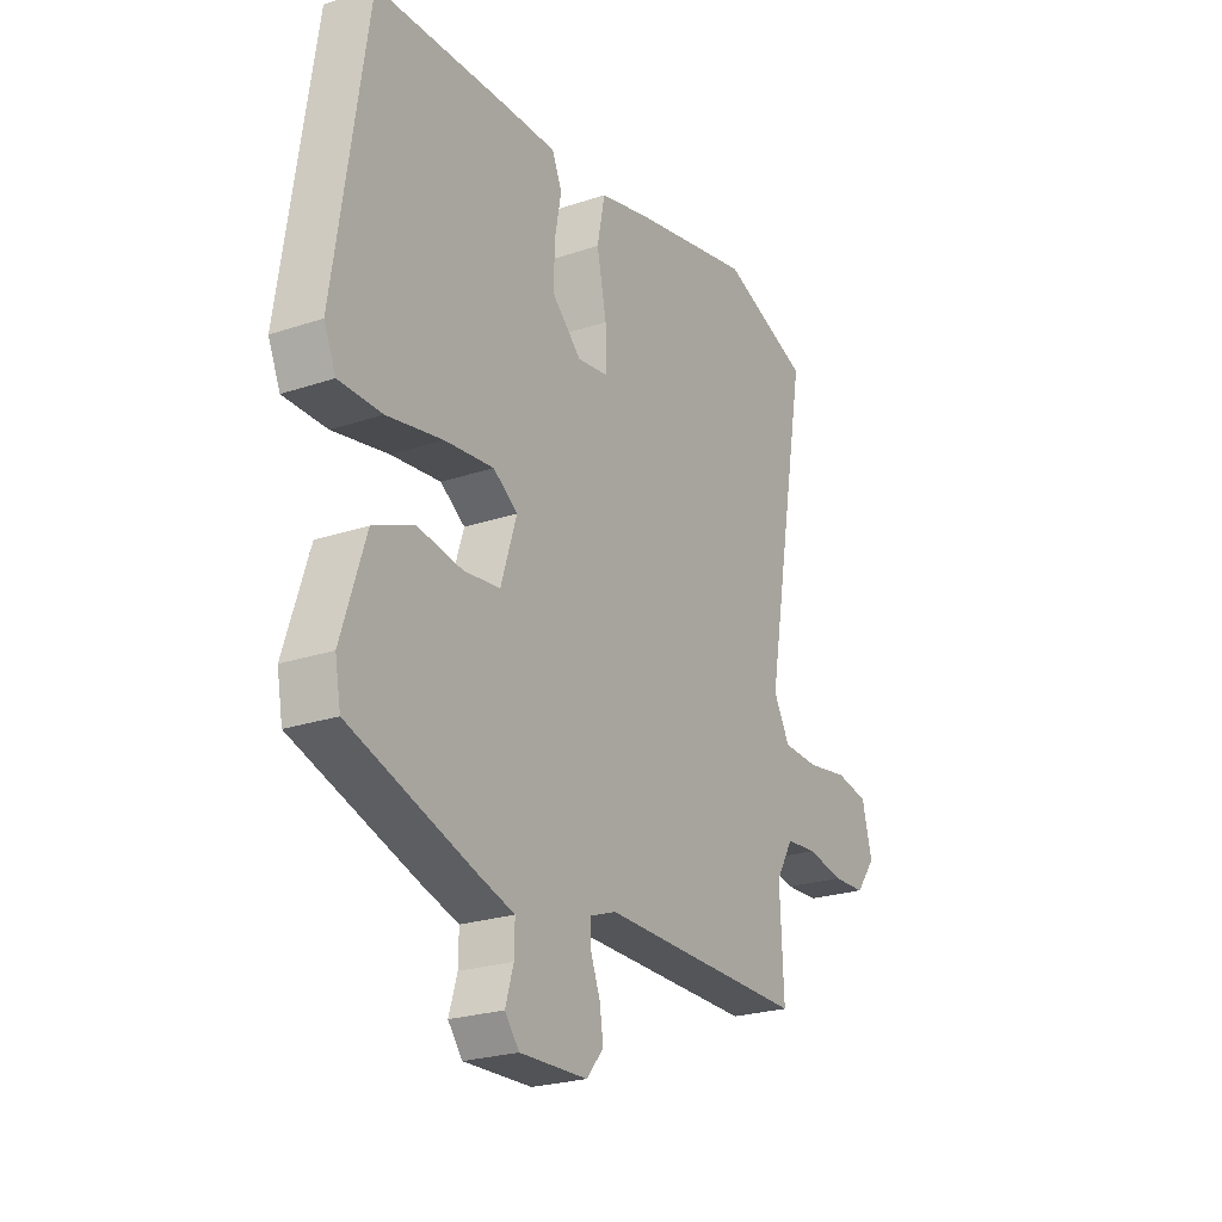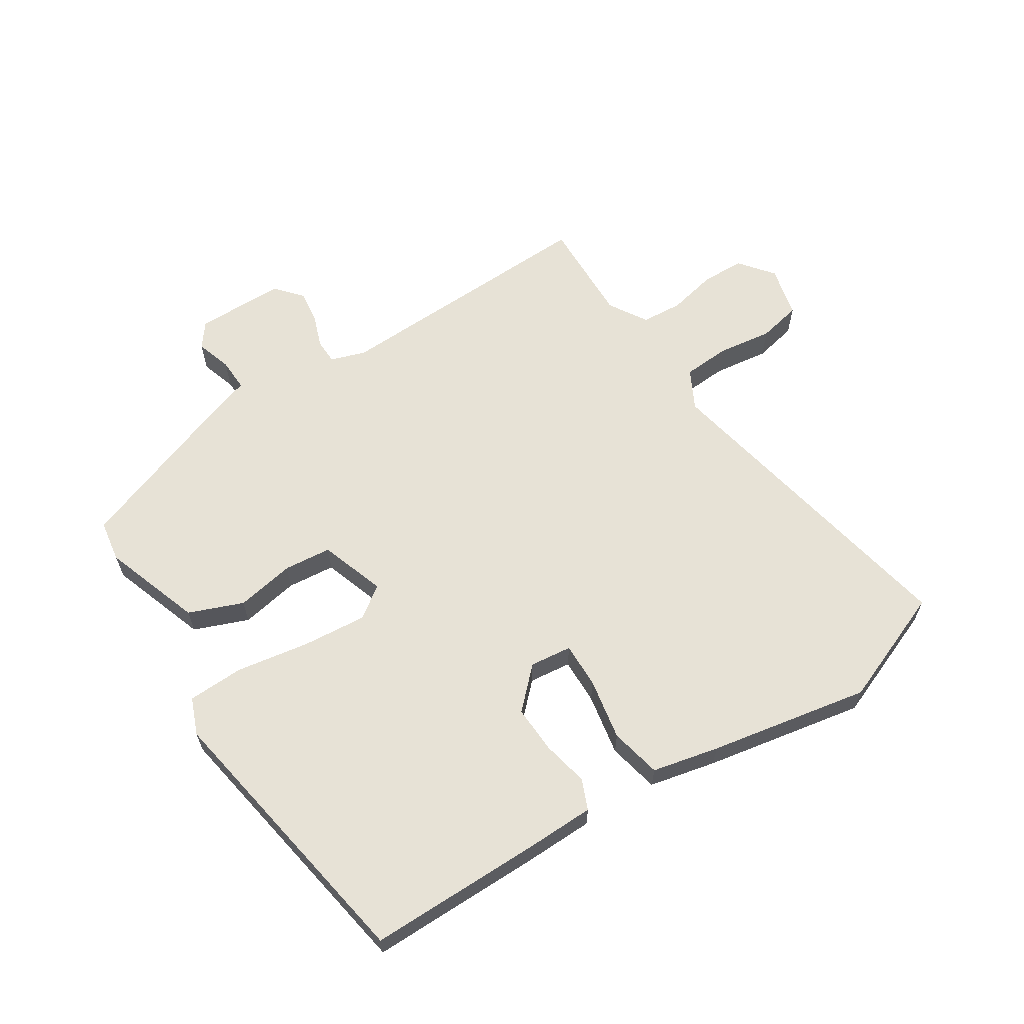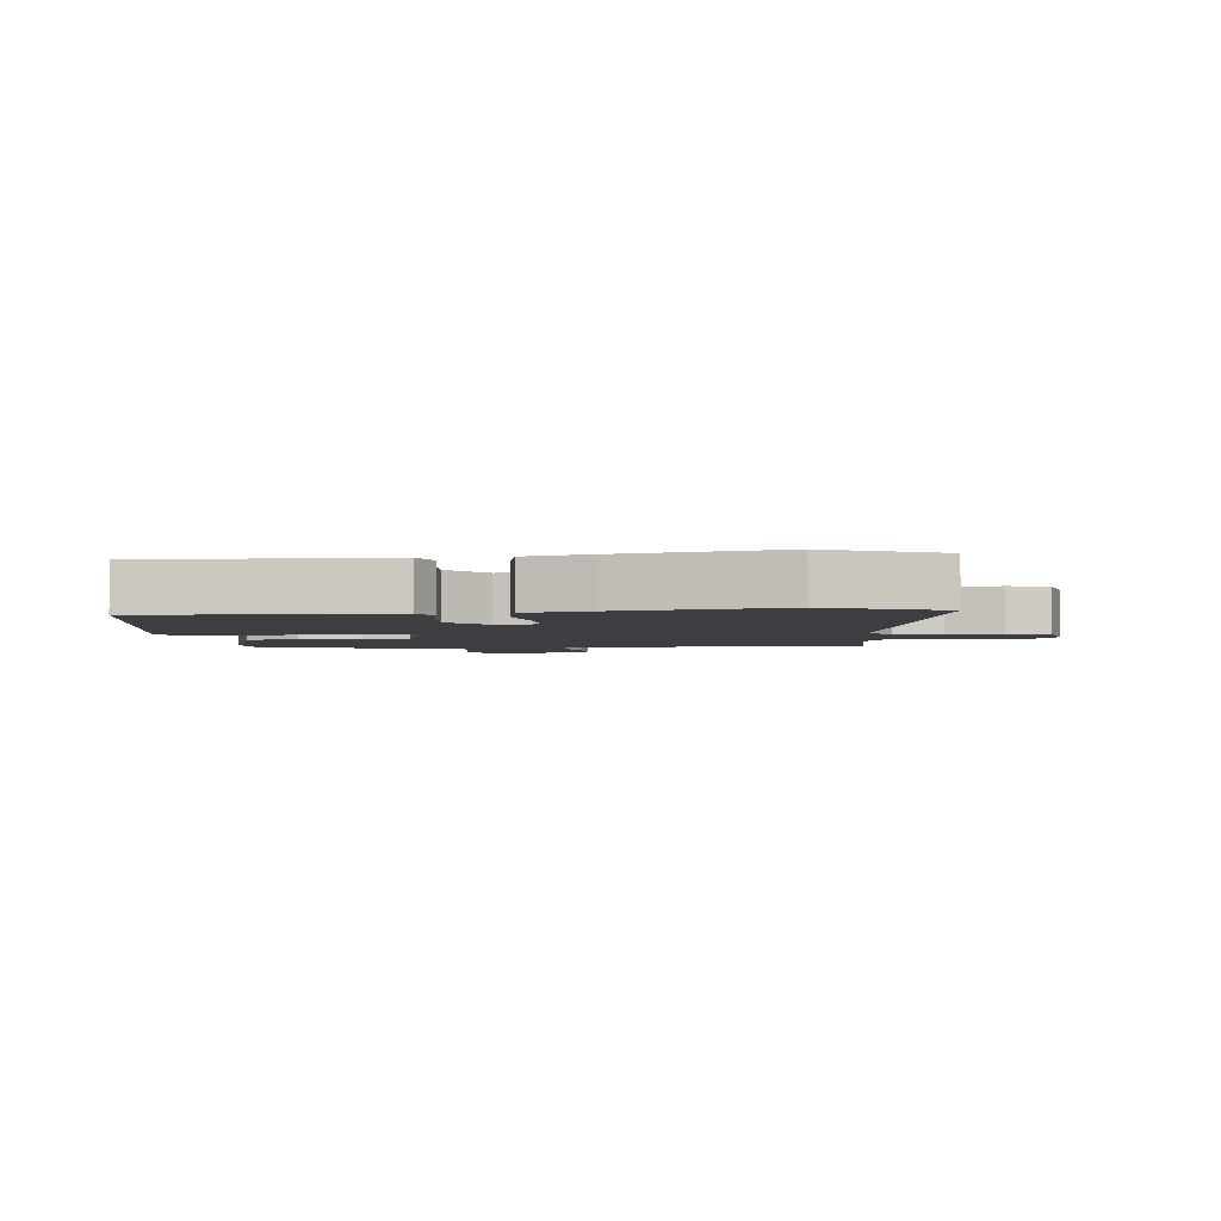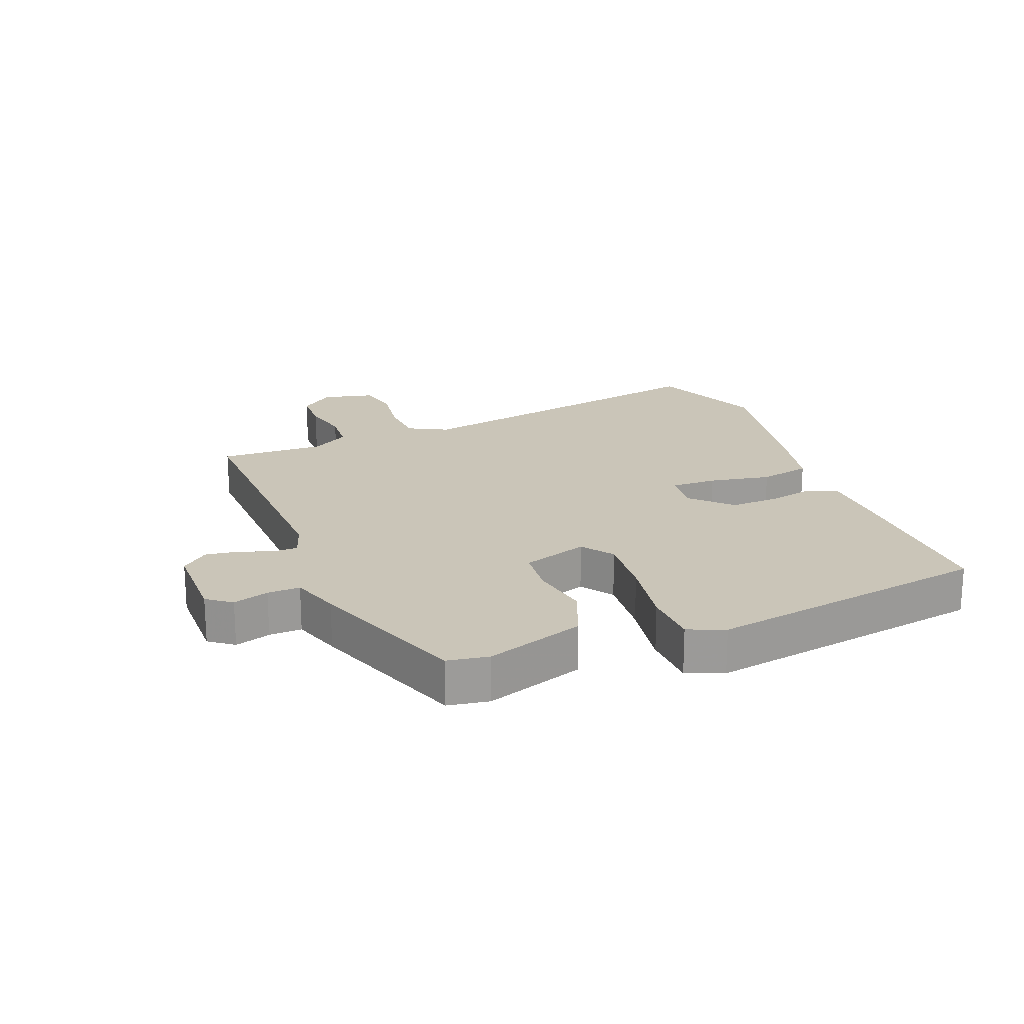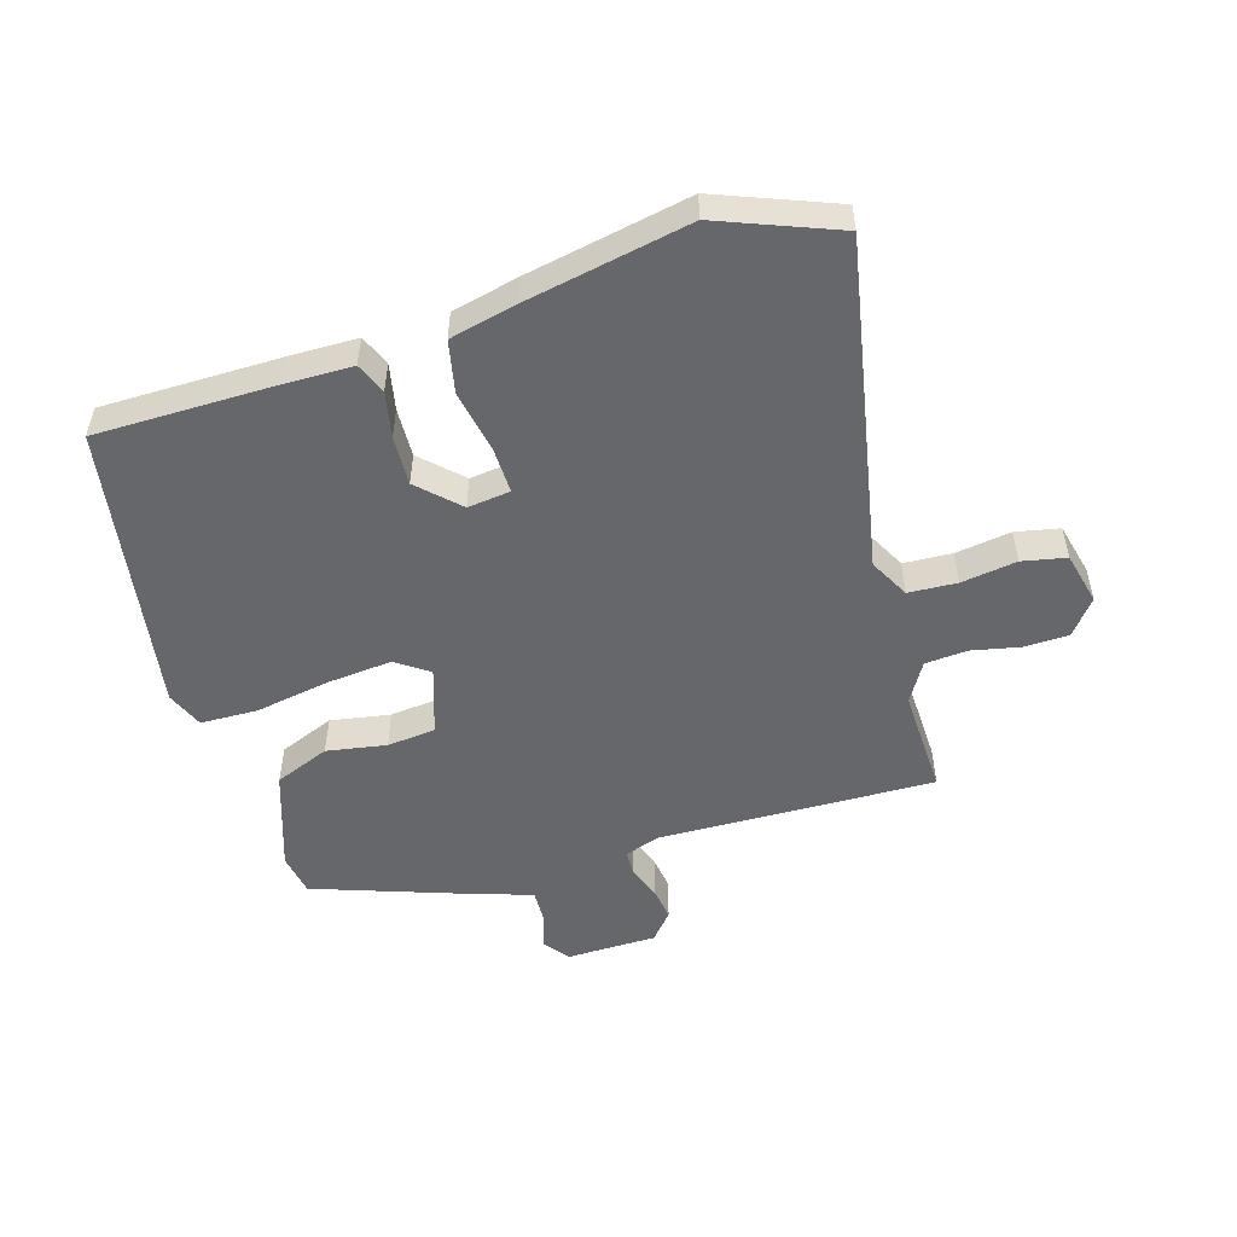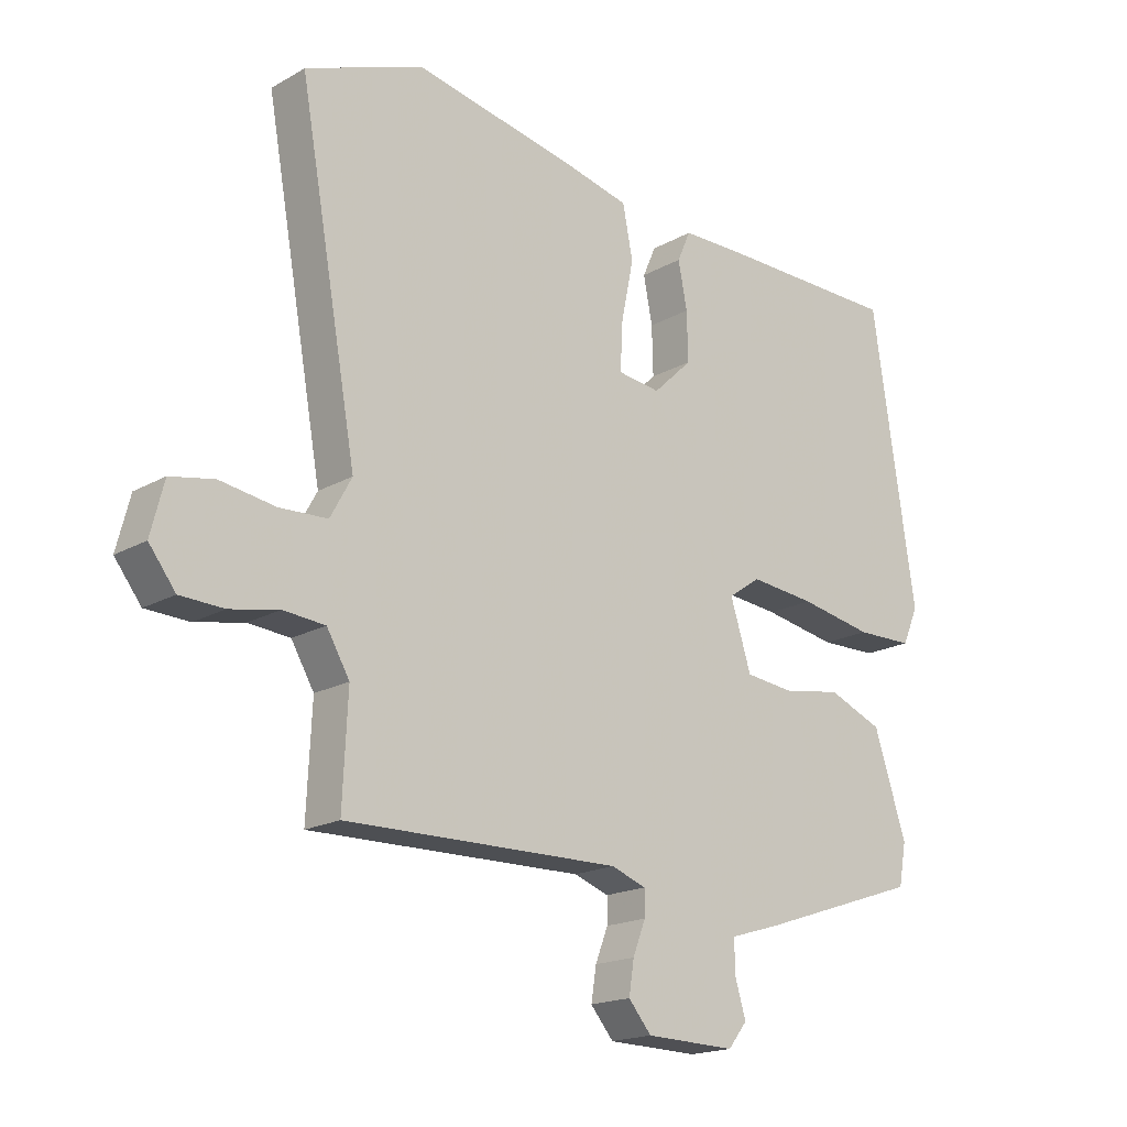
<metadata>
{"format":"obj","ext":"obj","renderer":"f3d","projection":"perspective","resolution":1024,"background":"white","views":[{"elev":-23.8,"azim":-60.6,"up":"+Z"},{"elev":62.9,"azim":-33.8,"up":"+Y"},{"elev":-3.5,"azim":4.2,"up":"+Y"},{"elev":20.4,"azim":-112.5,"up":"+Y"},{"elev":-52.0,"azim":16.0,"up":"+Y"},{"elev":-18.0,"azim":137.9,"up":"+Z"}]}
</metadata>
<code>
v 0.399 0.07 0.538
v 0.585 0.07 0.468
v 0.493 0.07 -0.052
v 0.527 0.07 -0.114
v 0.603 0.07 -0.117
v 0.69 0.07 -0.103
v 0.759 0.07 -0.116
v 0.78 0.07 -0.198
v 0.738 0.07 -0.253
v 0.669 0.07 -0.256
v 0.592 0.07 -0.241
v 0.526 0.07 -0.247
v 0.49 0.07 -0.309
v 0.498 0.07 -0.477
v 0.065 0.07 -0.472
v 0.01 0.07 -0.492
v 0.01 0.07 -0.532
v 0.03 0.07 -0.584
v 0.038 0.07 -0.636
v 0.002 0.07 -0.679
v -0.14 0.07 -0.683
v -0.17 0.07 -0.645
v -0.153 0.07 -0.588
v -0.152 0.07 -0.536
v -0.231 0.07 -0.512
v -0.488 0.07 -0.426
v -0.5 0.07 -0.36
v -0.449 0.07 -0.202
v -0.363 0.07 -0.166
v -0.269 0.07 -0.181
v -0.193 0.07 -0.172
v -0.16 0.07 -0.067
v -0.211 0.07 -0.032
v -0.314 0.07 -0.043
v -0.43 0.07 -0.065
v -0.52 0.07 -0.064
v -0.545 0.07 -0.006
v -0.477 0.07 0.449
v -0.197 0.07 0.454
v -0.089 0.07 0.454
v -0.068 0.07 0.406
v -0.082 0.07 0.333
v -0.084 0.07 0.256
v -0.022 0.07 0.197
v 0.045 0.07 0.206
v 0.042 0.07 0.279
v 0.022 0.07 0.377
v 0.038 0.07 0.459
v 0.144 0.07 0.485
v 0.399 0 0.538
v 0.585 0 0.468
v 0.493 0 -0.052
v 0.527 0 -0.114
v 0.603 0 -0.117
v 0.69 0 -0.103
v 0.759 0 -0.116
v 0.78 0 -0.198
v 0.738 0 -0.253
v 0.669 0 -0.256
v 0.592 0 -0.241
v 0.526 0 -0.247
v 0.49 0 -0.309
v 0.498 0 -0.477
v 0.065 0 -0.472
v 0.01 0 -0.492
v 0.01 0 -0.532
v 0.03 0 -0.584
v 0.038 0 -0.636
v 0.002 0 -0.679
v -0.14 0 -0.683
v -0.17 0 -0.645
v -0.153 0 -0.588
v -0.152 0 -0.536
v -0.231 0 -0.512
v -0.488 0 -0.426
v -0.5 0 -0.36
v -0.449 0 -0.202
v -0.363 0 -0.166
v -0.269 0 -0.181
v -0.193 0 -0.172
v -0.16 0 -0.067
v -0.211 0 -0.032
v -0.314 0 -0.043
v -0.43 0 -0.065
v -0.52 0 -0.064
v -0.545 0 -0.006
v -0.477 0 0.449
v -0.197 0 0.454
v -0.089 0 0.454
v -0.068 0 0.406
v -0.082 0 0.333
v -0.084 0 0.256
v -0.022 0 0.197
v 0.045 0 0.206
v 0.042 0 0.279
v 0.022 0 0.377
v 0.038 0 0.459
v 0.144 0 0.485
f 46 47 48 49
f 45 46 49 1
f 39 40 41 42
f 39 42 43
f 38 39 43
f 37 38 43 44
f 34 35 36 37
f 33 34 37 44
f 27 28 29 30
f 27 30 31
f 24 25 26 27
f 24 27 31
f 20 21 22 23
f 20 23 24
f 17 18 19 20
f 16 17 20 24
f 15 16 24 31
f 13 14 15 31
f 8 9 10 11
f 8 11 12
f 5 6 7 8
f 4 5 8 12
f 3 4 12 13
f 45 1 2 3
f 32 33 44 45
f 31 32 45
f 3 13 31 45
f 98 97 96 95
f 50 98 95 94
f 91 90 89 88
f 92 91 88
f 92 88 87
f 93 92 87 86
f 86 85 84 83
f 93 86 83 82
f 79 78 77 76
f 80 79 76
f 76 75 74 73
f 80 76 73
f 72 71 70 69
f 73 72 69
f 69 68 67 66
f 73 69 66 65
f 80 73 65 64
f 80 64 63 62
f 60 59 58 57
f 61 60 57
f 57 56 55 54
f 61 57 54 53
f 62 61 53 52
f 52 51 50 94
f 94 93 82 81
f 94 81 80
f 94 80 62 52
f 1 50 51 2
f 2 51 52 3
f 3 52 53 4
f 4 53 54 5
f 5 54 55 6
f 6 55 56 7
f 7 56 57 8
f 8 57 58 9
f 9 58 59 10
f 10 59 60 11
f 11 60 61 12
f 12 61 62 13
f 13 62 63 14
f 14 63 64 15
f 15 64 65 16
f 16 65 66 17
f 17 66 67 18
f 18 67 68 19
f 19 68 69 20
f 20 69 70 21
f 21 70 71 22
f 22 71 72 23
f 23 72 73 24
f 24 73 74 25
f 25 74 75 26
f 26 75 76 27
f 27 76 77 28
f 28 77 78 29
f 29 78 79 30
f 30 79 80 31
f 31 80 81 32
f 32 81 82 33
f 33 82 83 34
f 34 83 84 35
f 35 84 85 36
f 36 85 86 37
f 37 86 87 38
f 38 87 88 39
f 39 88 89 40
f 40 89 90 41
f 41 90 91 42
f 42 91 92 43
f 43 92 93 44
f 44 93 94 45
f 45 94 95 46
f 46 95 96 47
f 47 96 97 48
f 48 97 98 49
f 49 98 50 1

</code>
